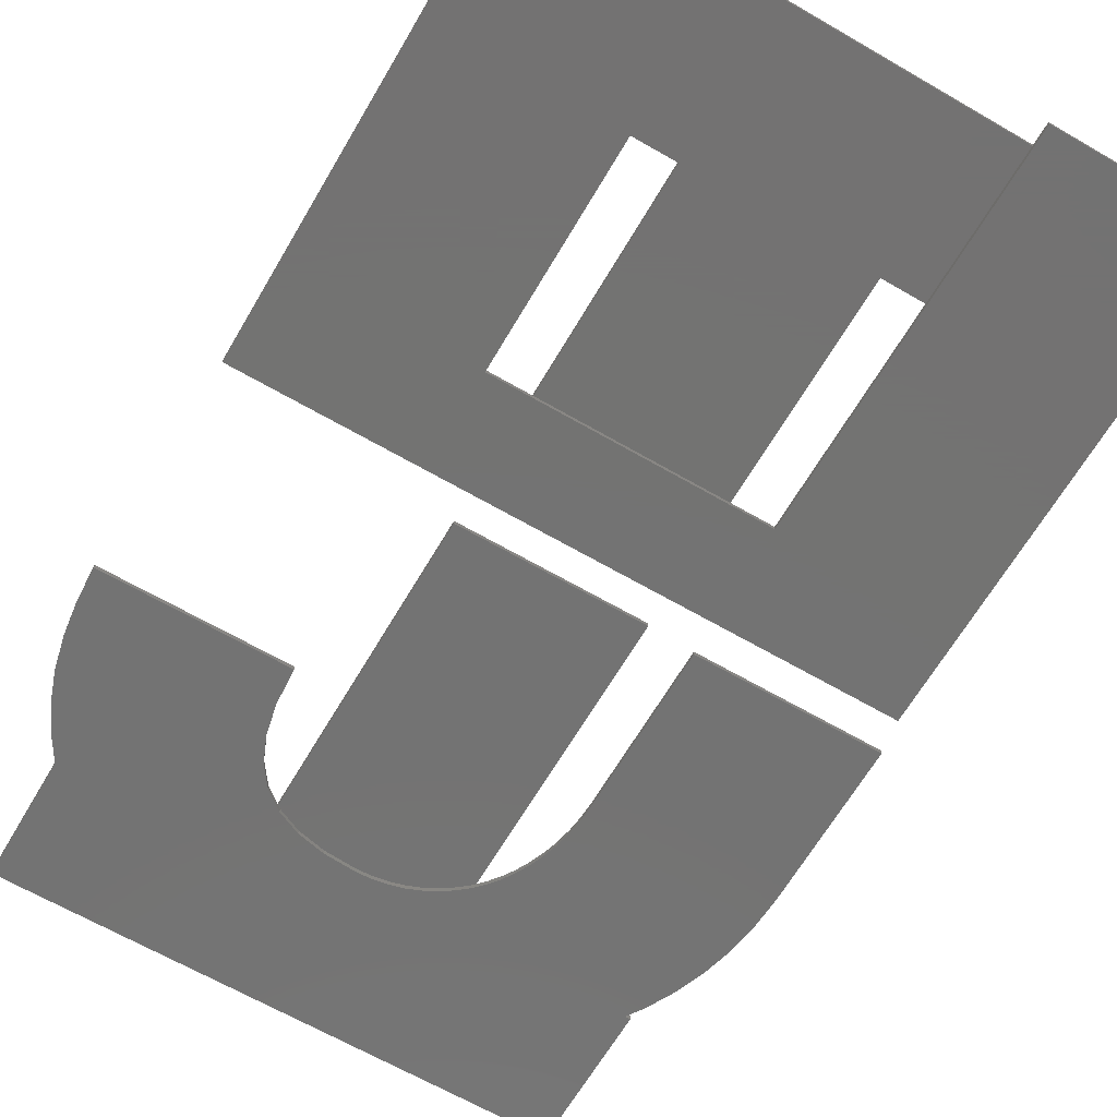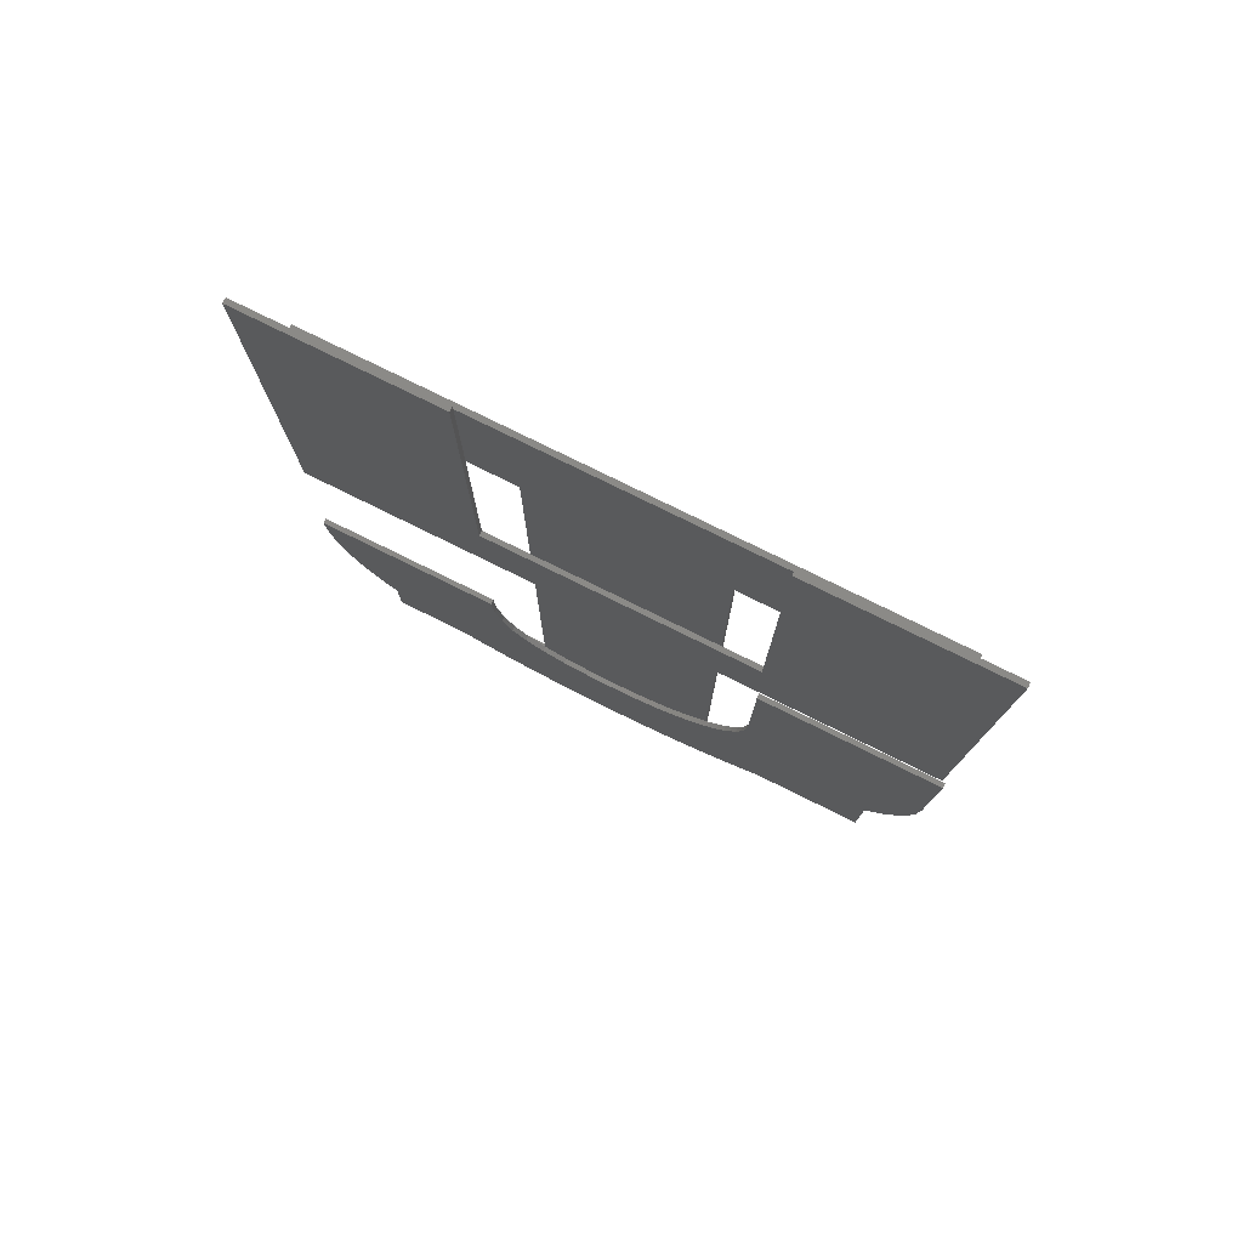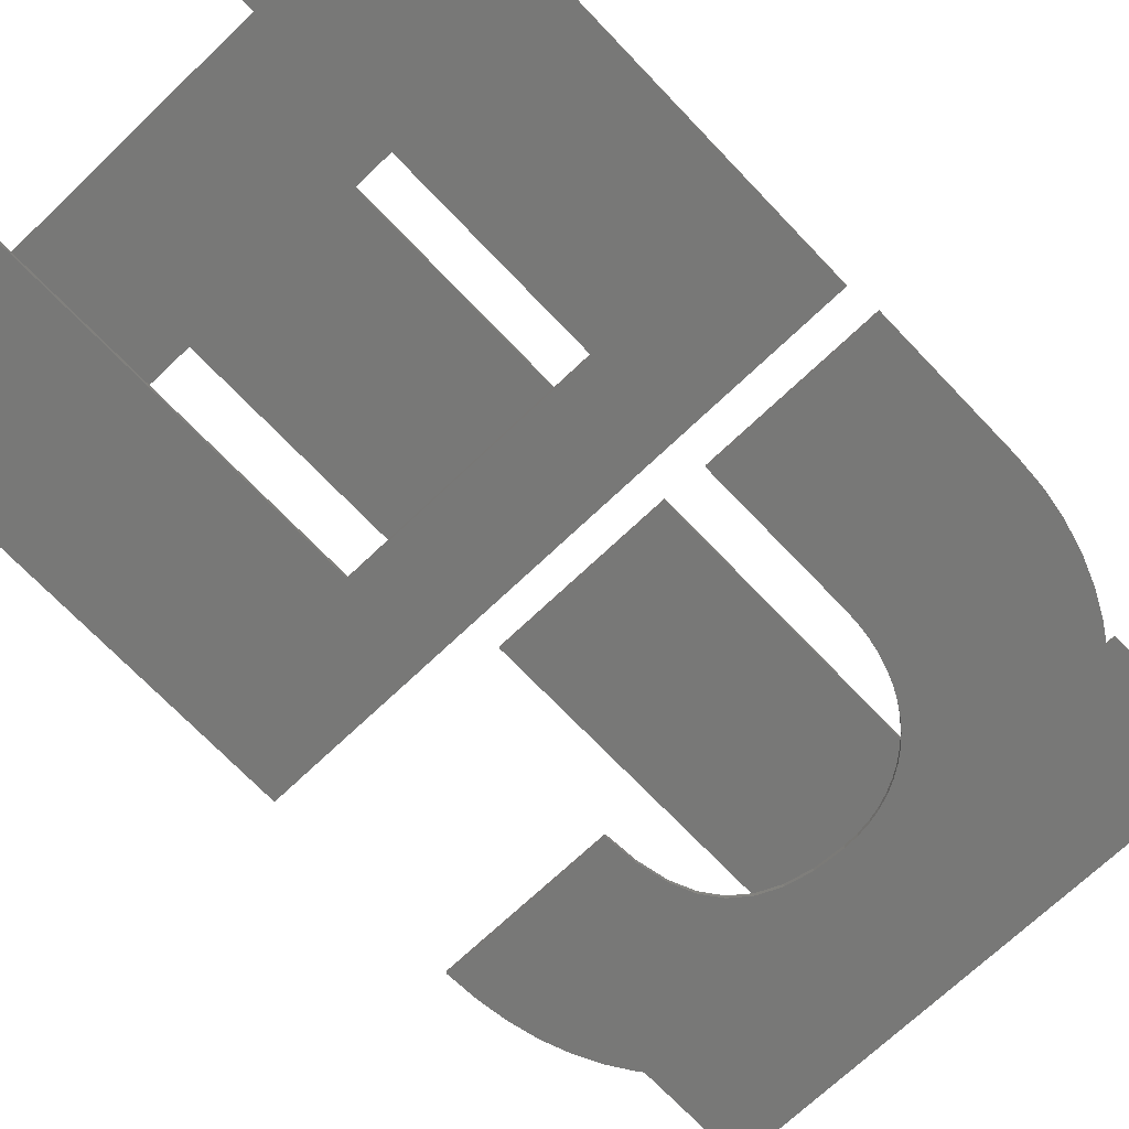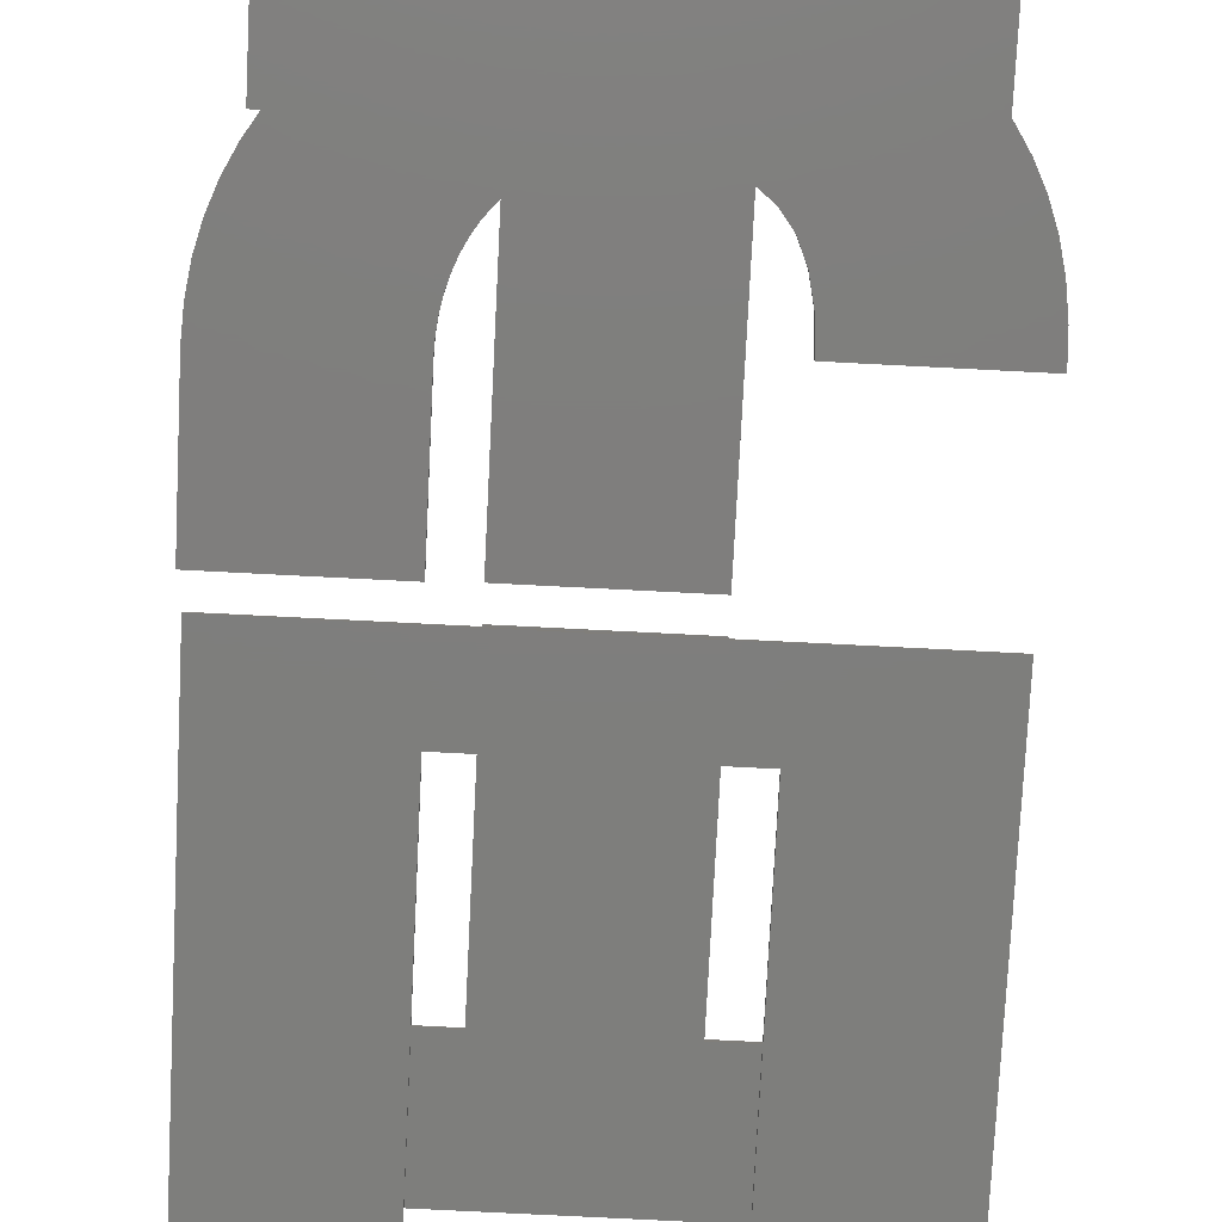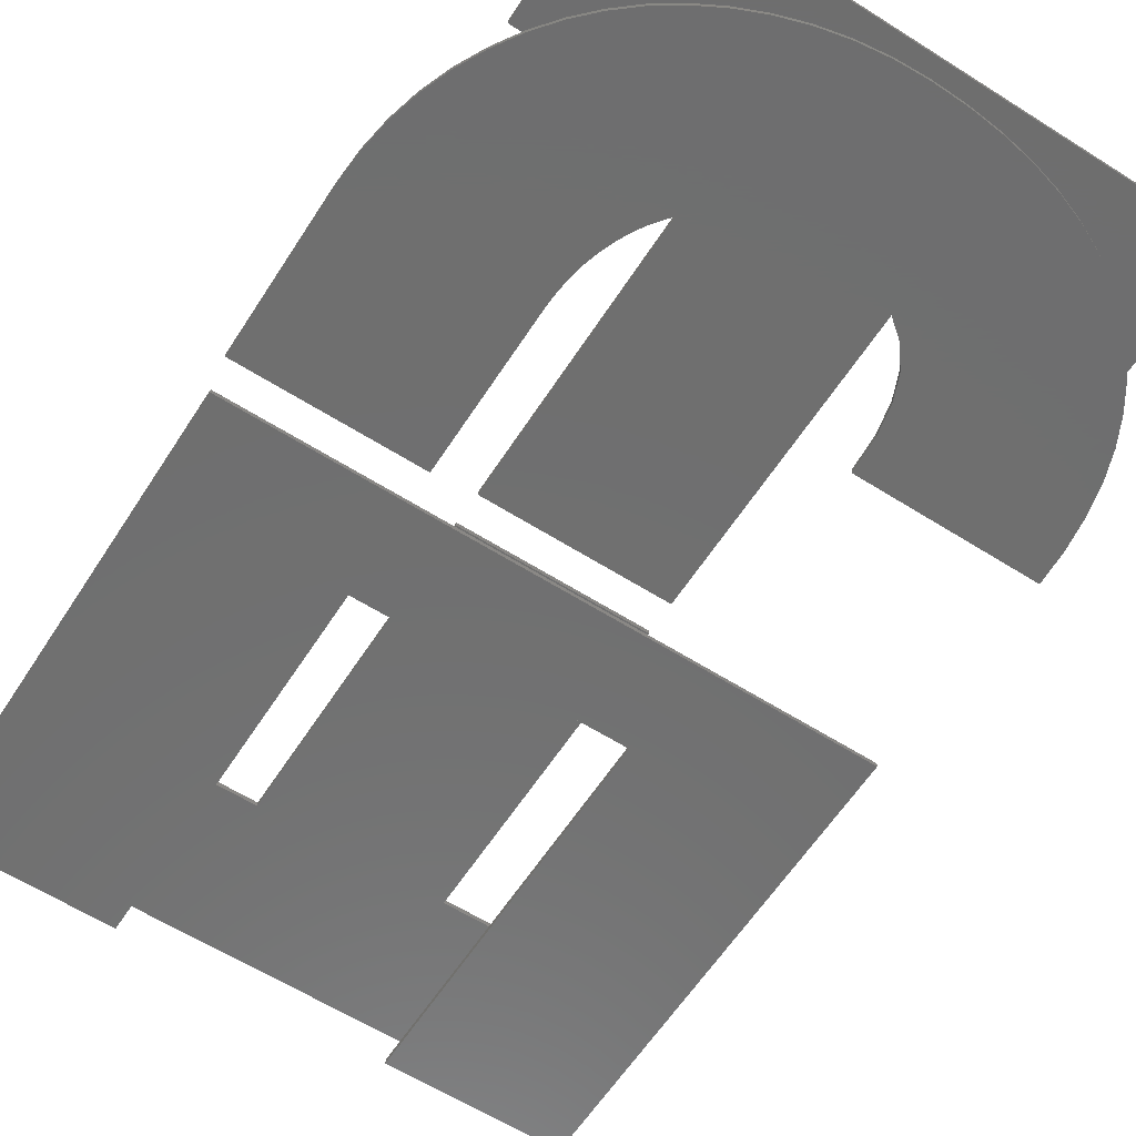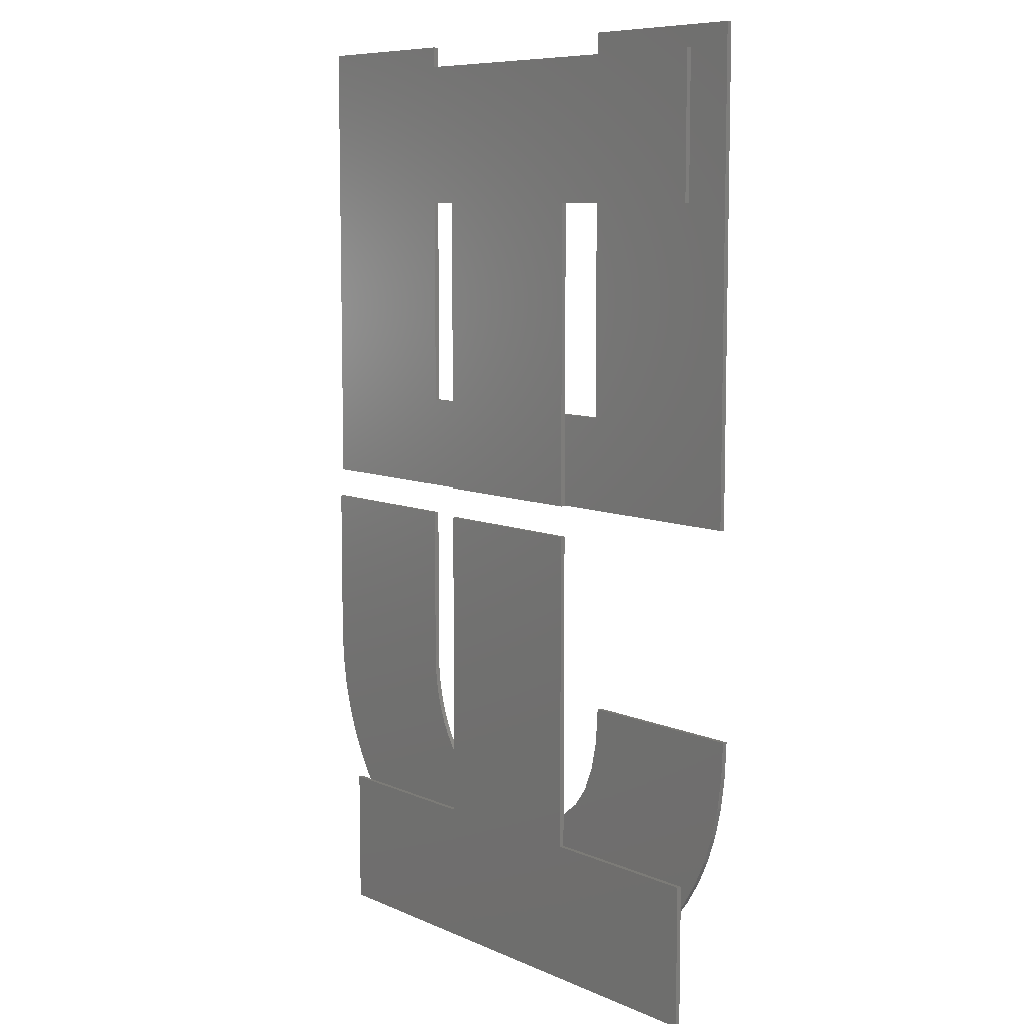
<metadata>
{"format":"stl","ext":"stl","renderer":"f3d","projection":"perspective","resolution":1024,"background":"white","views":[{"elev":-65.0,"azim":149.7,"up":"+Z"},{"elev":78.9,"azim":-153.8,"up":"+Y"},{"elev":-70.6,"azim":-136.4,"up":"+Z"},{"elev":-78.0,"azim":-2.9,"up":"+Z"},{"elev":-61.0,"azim":-32.8,"up":"+Z"},{"elev":8.3,"azim":50.1,"up":"+Y"}]}
</metadata>
<code>
# stl→obj: 168 verts, 320 faces
v 3.126 -28.63 21.74
v -7.782 -19.69 21.74
v 3.126 -19.69 21.74
v -18.85 -19.69 21.74
v -7.782 0.71 21.74
v -30.03 -28.63 21.74
v -30.03 -19.69 21.74
v -18.85 0.71 21.74
v -7.782 0.71 22.04
v -18.85 0.71 22.04
v -7.782 -19.69 22.04
v 3.126 -28.63 22.04
v 3.126 -19.69 22.04
v -18.85 -19.69 22.04
v -30.03 -28.63 22.04
v -30.03 -19.69 22.04
v -32.59 -9.293 21.55
v -21.48 -9.293 21.55
v -21.48 0.71 21.55
v -24.01 -24.73 21.55
v -22.4 -25.6 21.55
v -25.5 -23.71 21.55
v -26.88 -22.56 21.55
v -28.13 -21.28 21.55
v -29.24 -19.89 21.55
v -30.2 -18.38 21.55
v -31.03 -16.75 21.55
v -31.7 -15.03 21.55
v -32.18 -13.21 21.55
v -32.48 -11.29 21.55
v -32.58 0.71 21.55
v -4.75 -10.04 21.55
v 6.248 -12.19 21.55
v 6.354 -10.04 21.55
v -4.892 -12.19 21.55
v 5.97 -14.21 21.55
v 5.52 -16.07 21.55
v -5.282 -14.01 21.55
v 4.897 -17.8 21.55
v -5.916 -15.52 21.55
v 4.118 -19.38 21.55
v 3.199 -20.83 21.55
v 2.14 -22.13 21.55
v 0.9405 -23.29 21.55
v -6.797 -16.72 21.55
v -0.3922 -24.32 21.55
v -1.851 -25.21 21.55
v -7.939 -17.62 21.55
v -3.434 -25.96 21.55
v -5.144 -26.58 21.55
v -9.357 -18.27 21.55
v -6.965 -27.06 21.55
v -8.884 -27.41 21.55
v -11.05 -18.65 21.55
v -10.9 -27.61 21.55
v -13.02 -18.78 21.55
v -13.02 -27.68 21.55
v -13.94 -18.74 21.55
v -15.03 -27.6 21.55
v -14.83 -18.6 21.55
v -16.98 -27.35 21.55
v -15.68 -18.37 21.55
v -18.86 -26.93 21.55
v -16.48 -18.05 21.55
v -20.68 -26.34 21.55
v -17.24 -17.66 21.55
v -17.94 -17.19 21.55
v -18.58 -16.66 21.55
v -19.16 -16.07 21.55
v -19.68 -15.4 21.55
v -20.14 -14.68 21.55
v -20.54 -13.9 21.55
v -20.87 -13.05 21.55
v -21.14 -12.16 21.55
v -21.33 -11.24 21.55
v -21.45 -10.28 21.55
v -4.892 -12.19 21.25
v 6.248 -12.19 21.25
v 5.97 -14.21 21.25
v 5.52 -16.07 21.25
v -5.282 -14.01 21.25
v 4.897 -17.8 21.25
v 4.118 -19.38 21.25
v -5.916 -15.52 21.25
v 3.199 -20.83 21.25
v 2.14 -22.13 21.25
v 0.9405 -23.29 21.25
v -6.797 -16.72 21.25
v -0.3922 -24.32 21.25
v -1.851 -25.21 21.25
v -7.939 -17.62 21.25
v -3.434 -25.96 21.25
v -4.75 -10.04 21.25
v 6.354 -10.04 21.25
v -5.144 -26.58 21.25
v -9.357 -18.27 21.25
v -6.965 -27.06 21.25
v -8.884 -27.41 21.25
v -11.05 -18.65 21.25
v -10.9 -27.61 21.25
v -13.02 -18.78 21.25
v -13.02 -27.68 21.25
v -13.94 -18.74 21.25
v -15.03 -27.6 21.25
v -14.83 -18.6 21.25
v -16.98 -27.35 21.25
v -15.68 -18.37 21.25
v -18.86 -26.93 21.25
v -16.48 -18.05 21.25
v -20.68 -26.34 21.25
v -17.24 -17.66 21.25
v -22.4 -25.6 21.25
v -17.94 -17.19 21.25
v -24.01 -24.73 21.25
v -18.58 -16.66 21.25
v -25.5 -23.71 21.25
v -19.16 -16.07 21.25
v -26.88 -22.56 21.25
v -19.68 -15.4 21.25
v -28.13 -21.28 21.25
v -20.14 -14.68 21.25
v -29.24 -19.89 21.25
v -20.54 -13.9 21.25
v -30.2 -18.38 21.25
v -20.87 -13.05 21.25
v -31.03 -16.75 21.25
v -21.14 -12.16 21.25
v -31.7 -15.03 21.25
v -21.33 -11.24 21.25
v -32.18 -13.21 21.25
v -21.45 -10.28 21.25
v -32.48 -11.29 21.25
v -21.48 -9.293 21.25
v -32.59 -9.293 21.25
v -21.48 0.71 21.25
v -32.58 0.71 21.25
v -7.782 2.676 21.74
v -18.85 2.676 21.74
v -7.782 21.79 21.74
v 3.126 30.69 21.74
v 3.126 21.79 21.74
v -18.85 21.79 21.74
v -30.03 30.69 21.74
v -30.03 21.79 21.74
v 3.126 30.69 22.04
v -7.782 21.79 22.04
v 3.126 21.79 22.04
v -18.85 21.79 22.04
v -7.782 2.676 22.04
v -30.03 30.69 22.04
v -30.03 21.79 22.04
v -18.85 2.676 22.04
v -21.33 32.02 21.55
v -32.27 32.02 21.55
v -21.33 8.509 21.55
v -5.104 8.509 21.55
v 5.882 32.02 21.55
v -5.104 32.02 21.55
v 5.882 2.676 21.55
v -32.27 2.676 21.55
v 5.882 2.676 21.25
v -5.104 8.509 21.25
v 5.882 32.02 21.25
v -21.33 8.509 21.25
v -32.27 2.676 21.25
v -32.27 32.02 21.25
v -21.33 32.02 21.25
v -5.104 32.02 21.25
f 1 2 3
f 2 4 5
f 1 4 2
f 6 4 1
f 4 6 7
f 5 4 8
f 9 10 11
f 11 12 13
f 14 11 10
f 14 12 11
f 15 14 16
f 14 15 12
f 4 16 14
f 16 4 7
f 6 16 7
f 16 6 15
f 6 12 15
f 12 6 1
f 12 3 13
f 3 12 1
f 3 11 13
f 11 3 2
f 11 5 9
f 5 11 2
f 5 10 9
f 10 5 8
f 4 10 8
f 10 4 14
f 17 18 19
f 18 20 21
f 18 22 20
f 18 23 22
f 18 24 23
f 18 25 24
f 18 26 25
f 18 27 26
f 18 28 27
f 18 29 28
f 18 30 29
f 17 19 31
f 18 17 30
f 32 33 34
f 33 35 36
f 36 35 37
f 38 37 35
f 37 38 39
f 40 41 38
f 41 40 42
f 42 40 43
f 43 40 44
f 45 44 40
f 33 32 35
f 39 38 41
f 44 45 46
f 46 45 47
f 48 47 45
f 47 48 49
f 49 48 50
f 51 50 48
f 50 51 52
f 52 51 53
f 54 53 51
f 53 54 55
f 56 55 54
f 56 57 55
f 58 57 56
f 59 58 60
f 58 59 57
f 61 60 62
f 63 62 64
f 60 61 59
f 65 64 66
f 21 66 67
f 21 67 68
f 62 63 61
f 21 68 69
f 21 69 70
f 21 70 71
f 21 71 72
f 64 65 63
f 21 72 73
f 21 73 74
f 21 74 75
f 21 75 76
f 66 21 65
f 21 76 18
f 77 78 79
f 77 79 80
f 81 80 82
f 81 82 83
f 84 83 85
f 84 85 86
f 84 86 87
f 88 87 89
f 88 89 90
f 91 90 92
f 83 84 81
f 78 93 94
f 91 92 95
f 93 78 77
f 80 81 77
f 87 88 84
f 96 95 97
f 90 91 88
f 96 97 98
f 95 96 91
f 99 98 100
f 98 99 96
f 101 100 102
f 100 101 99
f 102 103 101
f 104 103 102
f 103 104 105
f 106 105 104
f 105 106 107
f 108 107 106
f 107 108 109
f 110 109 108
f 109 110 111
f 112 111 110
f 111 112 113
f 114 113 112
f 113 114 115
f 116 115 114
f 115 116 117
f 118 117 116
f 117 118 119
f 120 119 118
f 119 120 121
f 122 121 120
f 121 122 123
f 124 123 122
f 123 124 125
f 126 125 124
f 125 126 127
f 128 127 126
f 127 128 129
f 130 129 128
f 129 130 131
f 132 131 130
f 131 132 133
f 134 133 132
f 133 134 135
f 135 134 136
f 106 59 61
f 59 106 104
f 108 61 63
f 61 108 106
f 110 63 65
f 63 110 108
f 112 65 21
f 65 112 110
f 114 21 20
f 21 114 112
f 116 20 22
f 20 116 114
f 118 22 23
f 22 118 116
f 118 24 120
f 24 118 23
f 120 25 122
f 25 120 24
f 122 26 124
f 26 122 25
f 124 27 126
f 27 124 26
f 126 28 128
f 28 126 27
f 128 29 130
f 29 128 28
f 130 30 132
f 30 130 29
f 132 17 134
f 17 132 30
f 134 31 136
f 31 134 17
f 135 31 19
f 31 135 136
f 18 135 19
f 135 18 133
f 76 133 18
f 133 76 131
f 75 131 76
f 131 75 129
f 74 129 75
f 129 74 127
f 73 127 74
f 127 73 125
f 72 125 73
f 125 72 123
f 71 123 72
f 123 71 121
f 70 121 71
f 121 70 119
f 69 119 70
f 119 69 117
f 68 117 69
f 117 68 115
f 113 68 67
f 68 113 115
f 111 67 66
f 67 111 113
f 109 66 64
f 66 109 111
f 107 64 62
f 64 107 109
f 105 62 60
f 62 105 107
f 103 60 58
f 60 103 105
f 101 58 56
f 58 101 103
f 99 56 54
f 56 99 101
f 96 54 51
f 54 96 99
f 91 51 48
f 51 91 96
f 88 48 45
f 48 88 91
f 88 40 84
f 40 88 45
f 84 38 81
f 38 84 40
f 81 35 77
f 35 81 38
f 77 32 93
f 32 77 35
f 94 32 34
f 32 94 93
f 33 94 34
f 94 33 78
f 36 78 33
f 78 36 79
f 37 79 36
f 79 37 80
f 39 80 37
f 80 39 82
f 41 82 39
f 82 41 83
f 42 83 41
f 83 42 85
f 43 85 42
f 85 43 86
f 87 43 44
f 43 87 86
f 89 44 46
f 44 89 87
f 90 46 47
f 46 90 89
f 92 47 49
f 47 92 90
f 95 49 50
f 49 95 92
f 97 50 52
f 50 97 95
f 98 52 53
f 52 98 97
f 100 53 55
f 53 100 98
f 102 55 57
f 55 102 100
f 104 57 59
f 57 104 102
f 137 138 139
f 139 140 141
f 142 139 138
f 142 140 139
f 143 142 144
f 142 143 140
f 145 146 147
f 146 148 149
f 145 148 146
f 150 148 145
f 148 150 151
f 149 148 152
f 144 148 151
f 148 144 142
f 138 148 142
f 148 138 152
f 138 149 152
f 149 138 137
f 149 139 146
f 139 149 137
f 139 147 146
f 147 139 141
f 147 140 145
f 140 147 141
f 140 150 145
f 150 140 143
f 144 150 143
f 150 144 151
f 153 154 155
f 156 157 158
f 157 156 159
f 155 159 156
f 155 160 159
f 160 155 154
f 161 162 163
f 161 164 162
f 165 164 161
f 166 164 165
f 164 166 167
f 163 162 168
f 167 154 153
f 154 167 166
f 155 167 153
f 167 155 164
f 162 155 156
f 155 162 164
f 162 158 168
f 158 162 156
f 163 158 157
f 158 163 168
f 159 163 157
f 163 159 161
f 165 159 160
f 159 165 161
f 165 154 166
f 154 165 160

</code>
